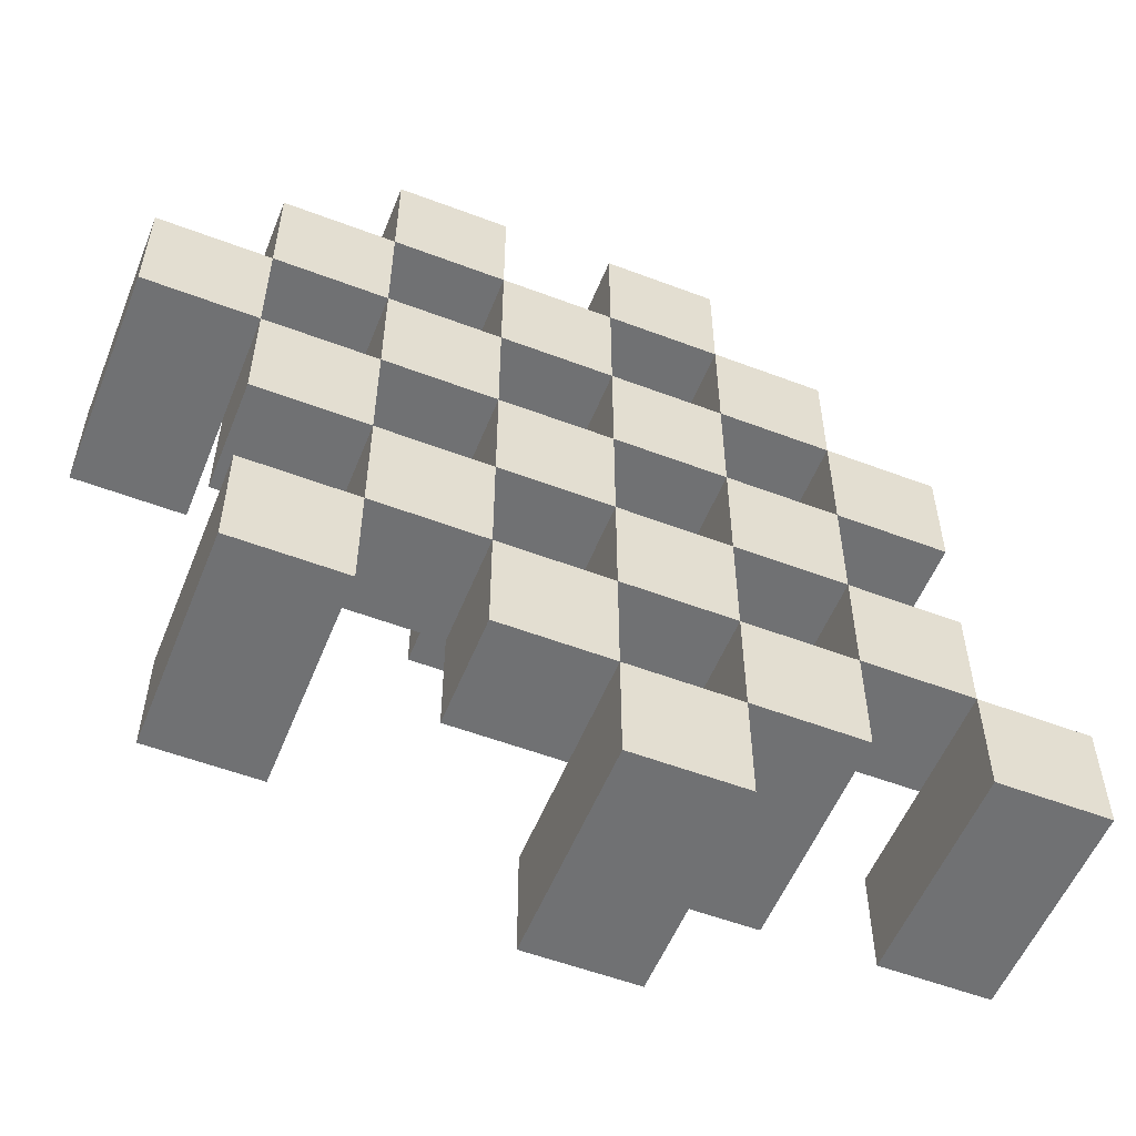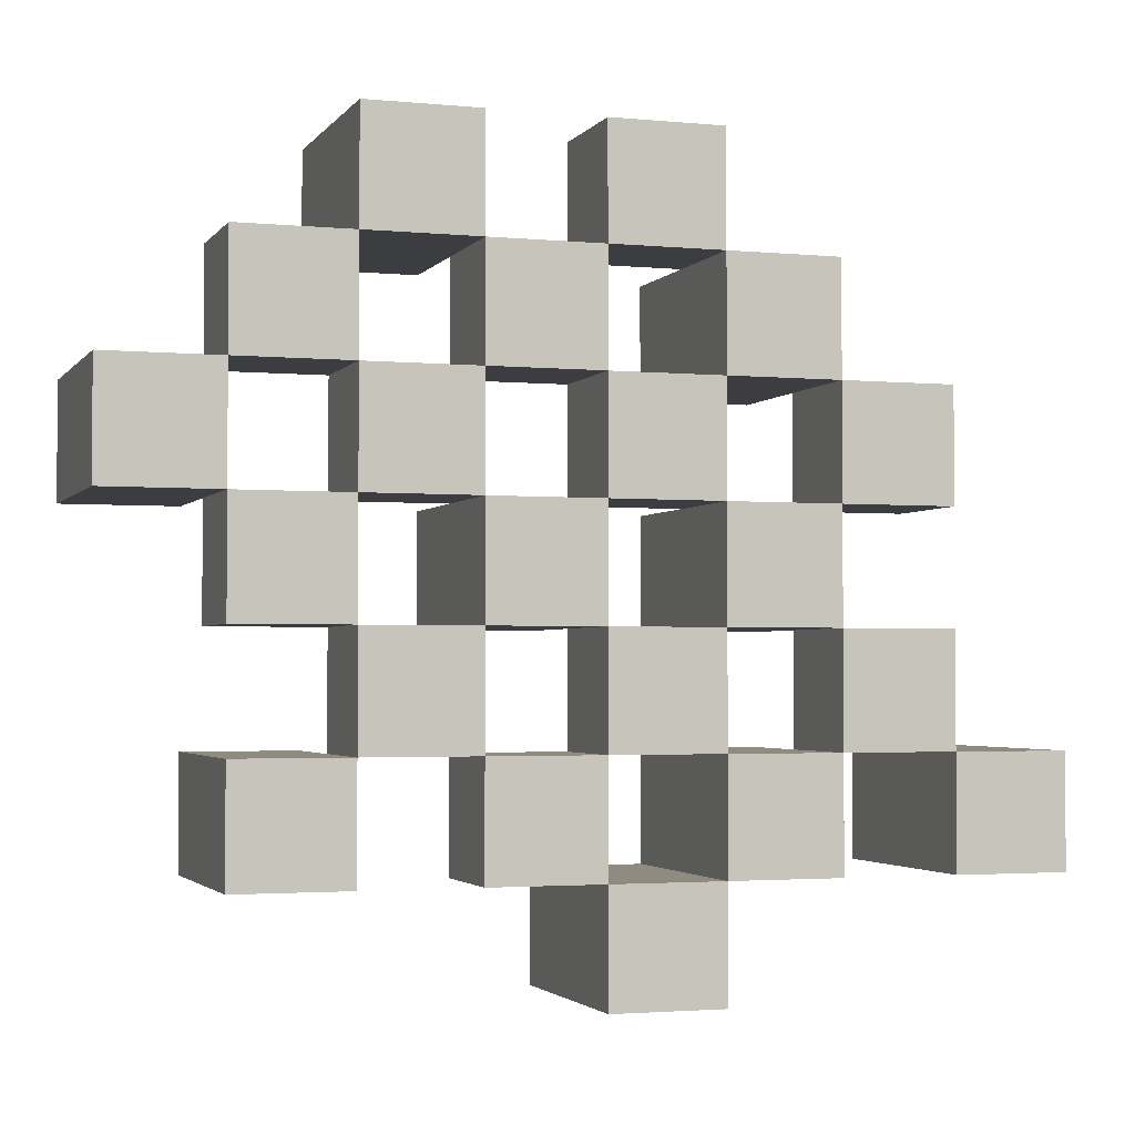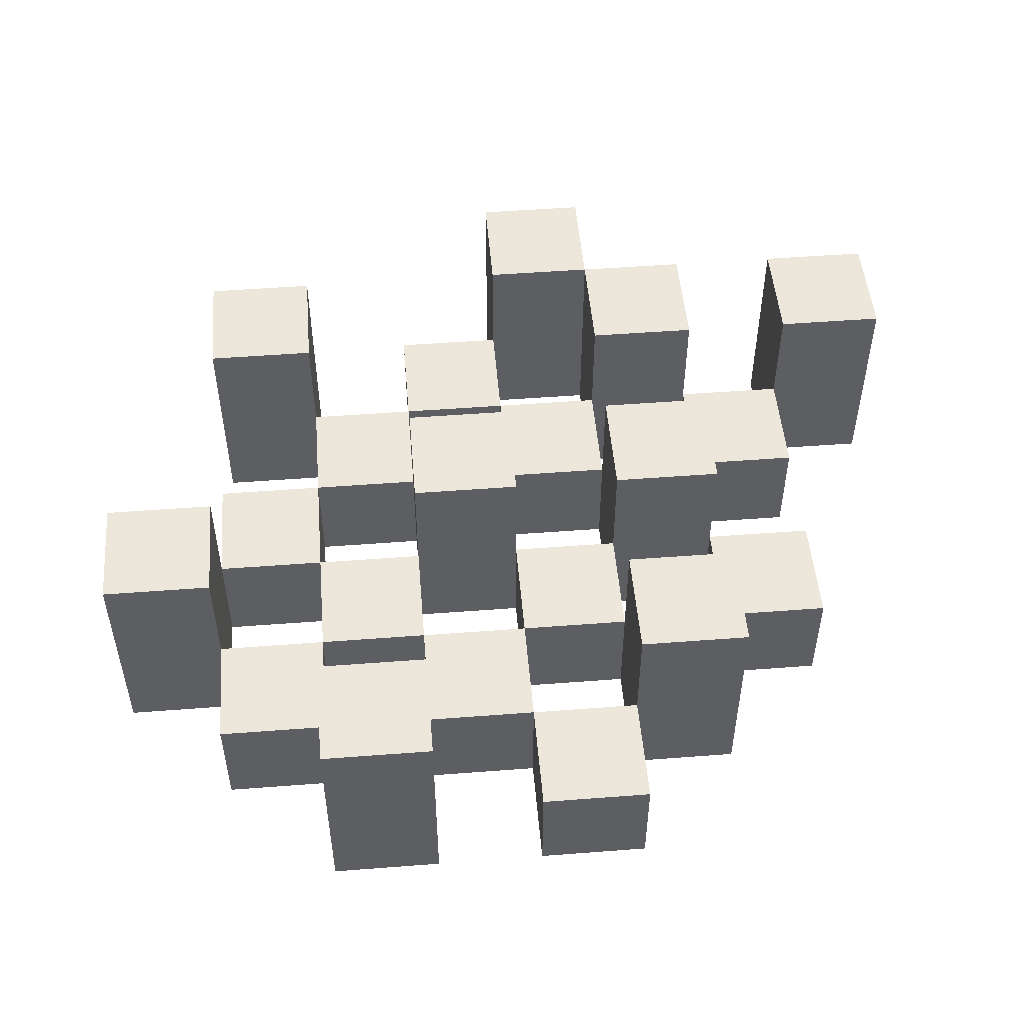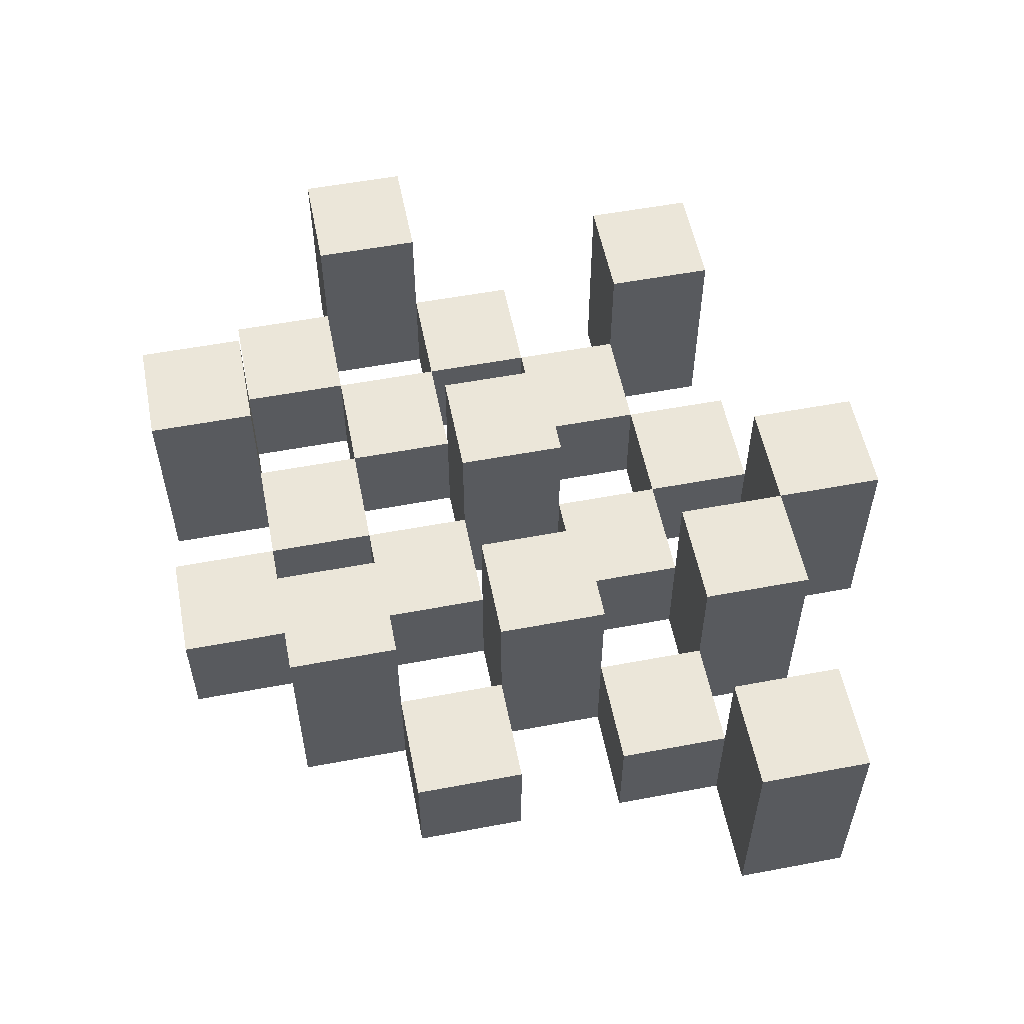
<metadata>
{"format":"obj","ext":"obj","renderer":"f3d","projection":"perspective","resolution":1024,"background":"white","views":[{"elev":-55.1,"azim":-21.8,"up":"+Z"},{"elev":-2.5,"azim":-18.5,"up":"+Z"},{"elev":50.6,"azim":-4.8,"up":"+Y"},{"elev":55.4,"azim":78.8,"up":"+Y"}]}
</metadata>
<code>
o
v 37.1 0.9 0
v 37.1 0.9 -0.1
v 37.1 1.1 0
v 37.1 1.1 -0.1
v 37.2 0.9 0.1
v 37.2 0.9 0
v 37.2 0.9 -0.1
v 37.2 0.9 -0.2
v 37.2 0.9 -0.3
v 37.2 0.9 -0.4
v 37.2 1 0.1
v 37.2 1 0
v 37.2 1 -0.1
v 37.2 1 -0.2
v 37.2 1.1 -0.3
v 37.2 1.1 -0.4
v 37.3 0.9 0.2
v 37.3 0.9 0.1
v 37.3 0.9 0
v 37.3 0.9 -0.1
v 37.3 0.9 -0.2
v 37.3 0.9 -0.3
v 37.3 1 0.1
v 37.3 1 0
v 37.3 1 -0.1
v 37.3 1 -0.2
v 37.3 1 -0.3
v 37.3 1.1 0.2
v 37.3 1.1 0.1
v 37.4 0.9 0.1
v 37.4 0.9 0
v 37.4 0.9 -0.1
v 37.4 0.9 -0.2
v 37.4 0.9 -0.3
v 37.4 0.9 -0.4
v 37.4 1 0.1
v 37.4 1 0
v 37.4 1 -0.1
v 37.4 1 -0.2
v 37.4 1 -0.3
v 37.4 1 -0.4
v 37.4 1.1 -0.1
v 37.4 1.1 -0.2
v 37.5 0.9 0.2
v 37.5 0.9 0.1
v 37.5 0.9 0
v 37.5 0.9 -0.1
v 37.5 0.9 -0.2
v 37.5 0.9 -0.3
v 37.5 0.9 -0.4
v 37.5 0.9 -0.5
v 37.5 1 0.2
v 37.5 1 0.1
v 37.5 1 0
v 37.5 1 -0.1
v 37.5 1 -0.2
v 37.5 1 -0.3
v 37.5 1 -0.4
v 37.5 1.1 -0.4
v 37.5 1.1 -0.5
v 37.6 0.9 0.1
v 37.6 0.9 0
v 37.6 0.9 -0.1
v 37.6 0.9 -0.2
v 37.6 0.9 -0.3
v 37.6 0.9 -0.4
v 37.6 1 0.1
v 37.6 1 0
v 37.6 1 -0.1
v 37.6 1 -0.2
v 37.6 1 -0.3
v 37.6 1.1 0.1
v 37.6 1.1 0
v 37.6 1.1 -0.1
v 37.6 1.1 -0.2
v 37.6 1.1 -0.3
v 37.6 1.1 -0.4
v 37.7 0.9 0
v 37.7 0.9 -0.1
v 37.7 0.9 -0.2
v 37.7 0.9 -0.3
v 37.7 1 0
v 37.7 1 -0.1
v 37.7 1 -0.2
v 37.7 1 -0.3
v 37.8 0.9 -0.3
v 37.8 0.9 -0.4
v 37.8 1 -0.3
v 37.8 1.1 -0.3
v 37.8 1.1 -0.4
v 37.2 0.9 0
v 37.2 0.9 -0.1
v 37.2 1 0
v 37.2 1 -0.1
v 37.2 1.1 0
v 37.2 1.1 -0.1
v 37.3 0.9 0.1
v 37.3 0.9 0
v 37.3 0.9 -0.1
v 37.3 0.9 -0.2
v 37.3 0.9 -0.3
v 37.3 0.9 -0.4
v 37.3 1 0.1
v 37.3 1 0
v 37.3 1 -0.1
v 37.3 1 -0.2
v 37.3 1 -0.3
v 37.3 1.1 -0.3
v 37.3 1.1 -0.4
v 37.4 0.9 0.2
v 37.4 0.9 0.1
v 37.4 0.9 0
v 37.4 0.9 -0.1
v 37.4 0.9 -0.2
v 37.4 0.9 -0.3
v 37.4 1 0.1
v 37.4 1 0
v 37.4 1 -0.1
v 37.4 1 -0.2
v 37.4 1 -0.3
v 37.4 1.1 0.2
v 37.4 1.1 0.1
v 37.5 0.9 0.1
v 37.5 0.9 0
v 37.5 0.9 -0.1
v 37.5 0.9 -0.2
v 37.5 0.9 -0.3
v 37.5 0.9 -0.4
v 37.5 1 0.1
v 37.5 1 0
v 37.5 1 -0.1
v 37.5 1 -0.2
v 37.5 1 -0.3
v 37.5 1 -0.4
v 37.5 1.1 -0.1
v 37.5 1.1 -0.2
v 37.6 0.9 0.2
v 37.6 0.9 0.1
v 37.6 0.9 0
v 37.6 0.9 -0.1
v 37.6 0.9 -0.2
v 37.6 0.9 -0.3
v 37.6 0.9 -0.4
v 37.6 0.9 -0.5
v 37.6 1 0.2
v 37.6 1 0.1
v 37.6 1 0
v 37.6 1 -0.1
v 37.6 1 -0.2
v 37.6 1 -0.3
v 37.6 1.1 -0.4
v 37.6 1.1 -0.5
v 37.7 0.9 0.1
v 37.7 0.9 0
v 37.7 0.9 -0.1
v 37.7 0.9 -0.2
v 37.7 0.9 -0.3
v 37.7 0.9 -0.4
v 37.7 1 0
v 37.7 1 -0.1
v 37.7 1 -0.2
v 37.7 1 -0.3
v 37.7 1.1 0.1
v 37.7 1.1 0
v 37.7 1.1 -0.1
v 37.7 1.1 -0.2
v 37.7 1.1 -0.3
v 37.7 1.1 -0.4
v 37.8 0.9 0
v 37.8 0.9 -0.1
v 37.8 0.9 -0.2
v 37.8 0.9 -0.3
v 37.8 1 0
v 37.8 1 -0.1
v 37.8 1 -0.2
v 37.8 1 -0.3
v 37.9 0.9 -0.3
v 37.9 0.9 -0.4
v 37.9 1.1 -0.3
v 37.9 1.1 -0.4
v 37.3 0.9 0.2
v 37.3 1.1 0.2
v 37.4 0.9 0.2
v 37.4 1.1 0.2
v 37.5 0.9 0.2
v 37.5 1 0.2
v 37.6 0.9 0.2
v 37.6 1 0.2
v 37.2 0.9 0.1
v 37.2 1 0.1
v 37.3 0.9 0.1
v 37.3 1 0.1
v 37.4 0.9 0.1
v 37.4 1 0.1
v 37.5 0.9 0.1
v 37.5 1 0.1
v 37.6 0.9 0.1
v 37.6 1 0.1
v 37.6 1.1 0.1
v 37.7 0.9 0.1
v 37.7 1.1 0.1
v 37.1 0.9 0
v 37.1 1.1 0
v 37.2 0.9 0
v 37.2 1 0
v 37.2 1.1 0
v 37.3 0.9 0
v 37.3 1 0
v 37.4 0.9 0
v 37.4 1 0
v 37.5 0.9 0
v 37.5 1 0
v 37.6 0.9 0
v 37.6 1 0
v 37.7 0.9 0
v 37.7 1 0
v 37.8 0.9 0
v 37.8 1 0
v 37.2 0.9 -0.1
v 37.2 1 -0.1
v 37.3 0.9 -0.1
v 37.3 1 -0.1
v 37.4 0.9 -0.1
v 37.4 1 -0.1
v 37.4 1.1 -0.1
v 37.5 0.9 -0.1
v 37.5 1 -0.1
v 37.5 1.1 -0.1
v 37.6 0.9 -0.1
v 37.6 1 -0.1
v 37.6 1.1 -0.1
v 37.7 0.9 -0.1
v 37.7 1 -0.1
v 37.7 1.1 -0.1
v 37.3 0.9 -0.2
v 37.3 1 -0.2
v 37.4 0.9 -0.2
v 37.4 1 -0.2
v 37.5 0.9 -0.2
v 37.5 1 -0.2
v 37.6 0.9 -0.2
v 37.6 1 -0.2
v 37.7 0.9 -0.2
v 37.7 1 -0.2
v 37.8 0.9 -0.2
v 37.8 1 -0.2
v 37.2 0.9 -0.3
v 37.2 1.1 -0.3
v 37.3 0.9 -0.3
v 37.3 1 -0.3
v 37.3 1.1 -0.3
v 37.4 0.9 -0.3
v 37.4 1 -0.3
v 37.5 0.9 -0.3
v 37.5 1 -0.3
v 37.6 0.9 -0.3
v 37.6 1 -0.3
v 37.6 1.1 -0.3
v 37.7 0.9 -0.3
v 37.7 1 -0.3
v 37.7 1.1 -0.3
v 37.8 0.9 -0.3
v 37.8 1 -0.3
v 37.8 1.1 -0.3
v 37.9 0.9 -0.3
v 37.9 1.1 -0.3
v 37.5 0.9 -0.4
v 37.5 1 -0.4
v 37.5 1.1 -0.4
v 37.6 0.9 -0.4
v 37.6 1.1 -0.4
v 37.3 0.9 0.1
v 37.3 1 0.1
v 37.3 1.1 0.1
v 37.4 0.9 0.1
v 37.4 1 0.1
v 37.4 1.1 0.1
v 37.5 0.9 0.1
v 37.5 1 0.1
v 37.6 0.9 0.1
v 37.6 1 0.1
v 37.2 0.9 0
v 37.2 1 0
v 37.3 0.9 0
v 37.3 1 0
v 37.4 0.9 0
v 37.4 1 0
v 37.5 0.9 0
v 37.5 1 0
v 37.6 0.9 0
v 37.6 1 0
v 37.6 1.1 0
v 37.7 0.9 0
v 37.7 1 0
v 37.7 1.1 0
v 37.1 0.9 -0.1
v 37.1 1.1 -0.1
v 37.2 0.9 -0.1
v 37.2 1 -0.1
v 37.2 1.1 -0.1
v 37.3 0.9 -0.1
v 37.3 1 -0.1
v 37.4 0.9 -0.1
v 37.4 1 -0.1
v 37.5 0.9 -0.1
v 37.5 1 -0.1
v 37.6 0.9 -0.1
v 37.6 1 -0.1
v 37.7 0.9 -0.1
v 37.7 1 -0.1
v 37.8 0.9 -0.1
v 37.8 1 -0.1
v 37.2 0.9 -0.2
v 37.2 1 -0.2
v 37.3 0.9 -0.2
v 37.3 1 -0.2
v 37.4 0.9 -0.2
v 37.4 1 -0.2
v 37.4 1.1 -0.2
v 37.5 0.9 -0.2
v 37.5 1 -0.2
v 37.5 1.1 -0.2
v 37.6 0.9 -0.2
v 37.6 1 -0.2
v 37.6 1.1 -0.2
v 37.7 0.9 -0.2
v 37.7 1 -0.2
v 37.7 1.1 -0.2
v 37.3 0.9 -0.3
v 37.3 1 -0.3
v 37.4 0.9 -0.3
v 37.4 1 -0.3
v 37.5 0.9 -0.3
v 37.5 1 -0.3
v 37.6 0.9 -0.3
v 37.6 1 -0.3
v 37.7 0.9 -0.3
v 37.7 1 -0.3
v 37.8 0.9 -0.3
v 37.8 1 -0.3
v 37.2 0.9 -0.4
v 37.2 1.1 -0.4
v 37.3 0.9 -0.4
v 37.3 1.1 -0.4
v 37.4 0.9 -0.4
v 37.4 1 -0.4
v 37.5 0.9 -0.4
v 37.5 1 -0.4
v 37.6 0.9 -0.4
v 37.6 1.1 -0.4
v 37.7 0.9 -0.4
v 37.7 1.1 -0.4
v 37.8 0.9 -0.4
v 37.8 1.1 -0.4
v 37.9 0.9 -0.4
v 37.9 1.1 -0.4
v 37.5 0.9 -0.5
v 37.5 1.1 -0.5
v 37.6 0.9 -0.5
v 37.6 1.1 -0.5
v 37.3 0.9 0.2
v 37.4 0.9 0.2
v 37.5 0.9 0.2
v 37.6 0.9 0.2
v 37.2 0.9 0.1
v 37.3 0.9 0.1
v 37.4 0.9 0.1
v 37.5 0.9 0.1
v 37.6 0.9 0.1
v 37.7 0.9 0.1
v 37.1 0.9 0
v 37.2 0.9 0
v 37.3 0.9 0
v 37.4 0.9 0
v 37.5 0.9 0
v 37.6 0.9 0
v 37.7 0.9 0
v 37.8 0.9 0
v 37.1 0.9 -0.1
v 37.2 0.9 -0.1
v 37.3 0.9 -0.1
v 37.4 0.9 -0.1
v 37.5 0.9 -0.1
v 37.6 0.9 -0.1
v 37.7 0.9 -0.1
v 37.8 0.9 -0.1
v 37.2 0.9 -0.2
v 37.3 0.9 -0.2
v 37.4 0.9 -0.2
v 37.5 0.9 -0.2
v 37.6 0.9 -0.2
v 37.7 0.9 -0.2
v 37.8 0.9 -0.2
v 37.2 0.9 -0.3
v 37.3 0.9 -0.3
v 37.4 0.9 -0.3
v 37.5 0.9 -0.3
v 37.6 0.9 -0.3
v 37.7 0.9 -0.3
v 37.8 0.9 -0.3
v 37.9 0.9 -0.3
v 37.2 0.9 -0.4
v 37.3 0.9 -0.4
v 37.4 0.9 -0.4
v 37.5 0.9 -0.4
v 37.6 0.9 -0.4
v 37.7 0.9 -0.4
v 37.8 0.9 -0.4
v 37.9 0.9 -0.4
v 37.5 0.9 -0.5
v 37.6 0.9 -0.5
v 37.5 1 0.2
v 37.6 1 0.2
v 37.2 1 0.1
v 37.3 1 0.1
v 37.4 1 0.1
v 37.5 1 0.1
v 37.6 1 0.1
v 37.2 1 0
v 37.3 1 0
v 37.4 1 0
v 37.5 1 0
v 37.6 1 0
v 37.7 1 0
v 37.8 1 0
v 37.2 1 -0.1
v 37.3 1 -0.1
v 37.4 1 -0.1
v 37.5 1 -0.1
v 37.6 1 -0.1
v 37.7 1 -0.1
v 37.8 1 -0.1
v 37.2 1 -0.2
v 37.3 1 -0.2
v 37.4 1 -0.2
v 37.5 1 -0.2
v 37.6 1 -0.2
v 37.7 1 -0.2
v 37.8 1 -0.2
v 37.3 1 -0.3
v 37.4 1 -0.3
v 37.5 1 -0.3
v 37.6 1 -0.3
v 37.7 1 -0.3
v 37.8 1 -0.3
v 37.4 1 -0.4
v 37.5 1 -0.4
v 37.3 1.1 0.2
v 37.4 1.1 0.2
v 37.3 1.1 0.1
v 37.4 1.1 0.1
v 37.6 1.1 0.1
v 37.7 1.1 0.1
v 37.1 1.1 0
v 37.2 1.1 0
v 37.6 1.1 0
v 37.7 1.1 0
v 37.1 1.1 -0.1
v 37.2 1.1 -0.1
v 37.4 1.1 -0.1
v 37.5 1.1 -0.1
v 37.6 1.1 -0.1
v 37.7 1.1 -0.1
v 37.4 1.1 -0.2
v 37.5 1.1 -0.2
v 37.6 1.1 -0.2
v 37.7 1.1 -0.2
v 37.2 1.1 -0.3
v 37.3 1.1 -0.3
v 37.6 1.1 -0.3
v 37.7 1.1 -0.3
v 37.8 1.1 -0.3
v 37.9 1.1 -0.3
v 37.2 1.1 -0.4
v 37.3 1.1 -0.4
v 37.5 1.1 -0.4
v 37.6 1.1 -0.4
v 37.7 1.1 -0.4
v 37.8 1.1 -0.4
v 37.9 1.1 -0.4
v 37.5 1.1 -0.5
v 37.6 1.1 -0.5
f 3 2 1
f 4 2 3
f 11 6 5
f 12 6 11
f 13 8 7
f 14 8 13
f 15 10 9
f 16 10 15
f 23 18 17
f 24 20 19
f 25 20 24
f 26 22 21
f 27 22 26
f 28 23 17
f 29 23 28
f 36 31 30
f 37 31 36
f 38 33 32
f 39 33 38
f 40 35 34
f 41 35 40
f 42 39 38
f 43 39 42
f 52 45 44
f 53 45 52
f 54 47 46
f 55 47 54
f 56 49 48
f 57 49 56
f 58 51 50
f 59 51 58
f 60 51 59
f 67 62 61
f 68 62 67
f 69 64 63
f 70 64 69
f 71 66 65
f 72 68 67
f 73 68 72
f 74 70 69
f 75 70 74
f 76 66 71
f 77 66 76
f 82 79 78
f 83 79 82
f 84 81 80
f 85 81 84
f 88 87 86
f 89 87 88
f 90 87 89
f 91 92 93
f 93 92 94
f 93 94 95
f 95 94 96
f 97 98 103
f 103 98 104
f 99 100 105
f 105 100 106
f 101 102 107
f 107 102 108
f 108 102 109
f 110 111 116
f 112 113 117
f 117 113 118
f 114 115 119
f 119 115 120
f 110 116 121
f 121 116 122
f 123 124 129
f 129 124 130
f 125 126 131
f 131 126 132
f 127 128 133
f 133 128 134
f 131 132 135
f 135 132 136
f 137 138 145
f 145 138 146
f 139 140 147
f 147 140 148
f 141 142 149
f 149 142 150
f 143 144 151
f 151 144 152
f 153 154 159
f 155 156 160
f 160 156 161
f 157 158 162
f 153 159 163
f 163 159 164
f 160 161 165
f 165 161 166
f 162 158 167
f 167 158 168
f 169 170 173
f 173 170 174
f 171 172 175
f 175 172 176
f 177 178 179
f 179 178 180
f 183 182 181
f 184 182 183
f 187 186 185
f 188 186 187
f 191 190 189
f 192 190 191
f 195 194 193
f 196 194 195
f 200 198 197
f 200 199 198
f 201 199 200
f 204 203 202
f 205 203 204
f 206 203 205
f 209 208 207
f 210 208 209
f 213 212 211
f 214 212 213
f 217 216 215
f 218 216 217
f 221 220 219
f 222 220 221
f 226 224 223
f 226 225 224
f 227 225 226
f 228 225 227
f 232 230 229
f 232 231 230
f 233 231 232
f 234 231 233
f 237 236 235
f 238 236 237
f 241 240 239
f 242 240 241
f 245 244 243
f 246 244 245
f 249 248 247
f 250 248 249
f 251 248 250
f 254 253 252
f 255 253 254
f 259 257 256
f 259 258 257
f 260 258 259
f 261 258 260
f 265 263 262
f 265 264 263
f 266 264 265
f 270 268 267
f 270 269 268
f 271 269 270
f 272 273 275
f 273 274 275
f 275 274 276
f 276 274 277
f 278 279 280
f 280 279 281
f 282 283 284
f 284 283 285
f 286 287 288
f 288 287 289
f 290 291 293
f 291 292 293
f 293 292 294
f 294 292 295
f 296 297 298
f 298 297 299
f 299 297 300
f 301 302 303
f 303 302 304
f 305 306 307
f 307 306 308
f 309 310 311
f 311 310 312
f 313 314 315
f 315 314 316
f 317 318 320
f 318 319 320
f 320 319 321
f 321 319 322
f 323 324 326
f 324 325 326
f 326 325 327
f 327 325 328
f 329 330 331
f 331 330 332
f 333 334 335
f 335 334 336
f 337 338 339
f 339 338 340
f 341 342 343
f 343 342 344
f 345 346 347
f 347 346 348
f 349 350 351
f 351 350 352
f 353 354 355
f 355 354 356
f 357 358 359
f 359 358 360
f 366 362 361
f 367 362 366
f 368 364 363
f 369 364 368
f 372 366 365
f 373 366 372
f 374 368 367
f 375 368 374
f 376 370 369
f 377 370 376
f 379 372 371
f 380 372 379
f 381 374 373
f 382 374 381
f 383 376 375
f 384 376 383
f 385 378 377
f 386 378 385
f 387 381 380
f 388 381 387
f 389 383 382
f 390 383 389
f 391 385 384
f 392 385 391
f 395 389 388
f 396 389 395
f 397 391 390
f 398 391 397
f 399 393 392
f 400 393 399
f 402 395 394
f 403 395 402
f 404 397 396
f 405 397 404
f 406 399 398
f 407 399 406
f 408 401 400
f 409 401 408
f 410 406 405
f 411 406 410
f 412 413 417
f 417 413 418
f 414 415 419
f 419 415 420
f 416 417 421
f 421 417 422
f 420 421 427
f 427 421 428
f 422 423 429
f 429 423 430
f 424 425 431
f 431 425 432
f 426 427 433
f 433 427 434
f 434 435 440
f 440 435 441
f 436 437 442
f 442 437 443
f 438 439 444
f 444 439 445
f 441 442 446
f 446 442 447
f 448 449 450
f 450 449 451
f 452 453 456
f 456 453 457
f 454 455 458
f 458 455 459
f 460 461 464
f 464 461 465
f 462 463 466
f 466 463 467
f 468 469 474
f 474 469 475
f 470 471 477
f 477 471 478
f 472 473 479
f 479 473 480
f 476 477 481
f 481 477 482

</code>
